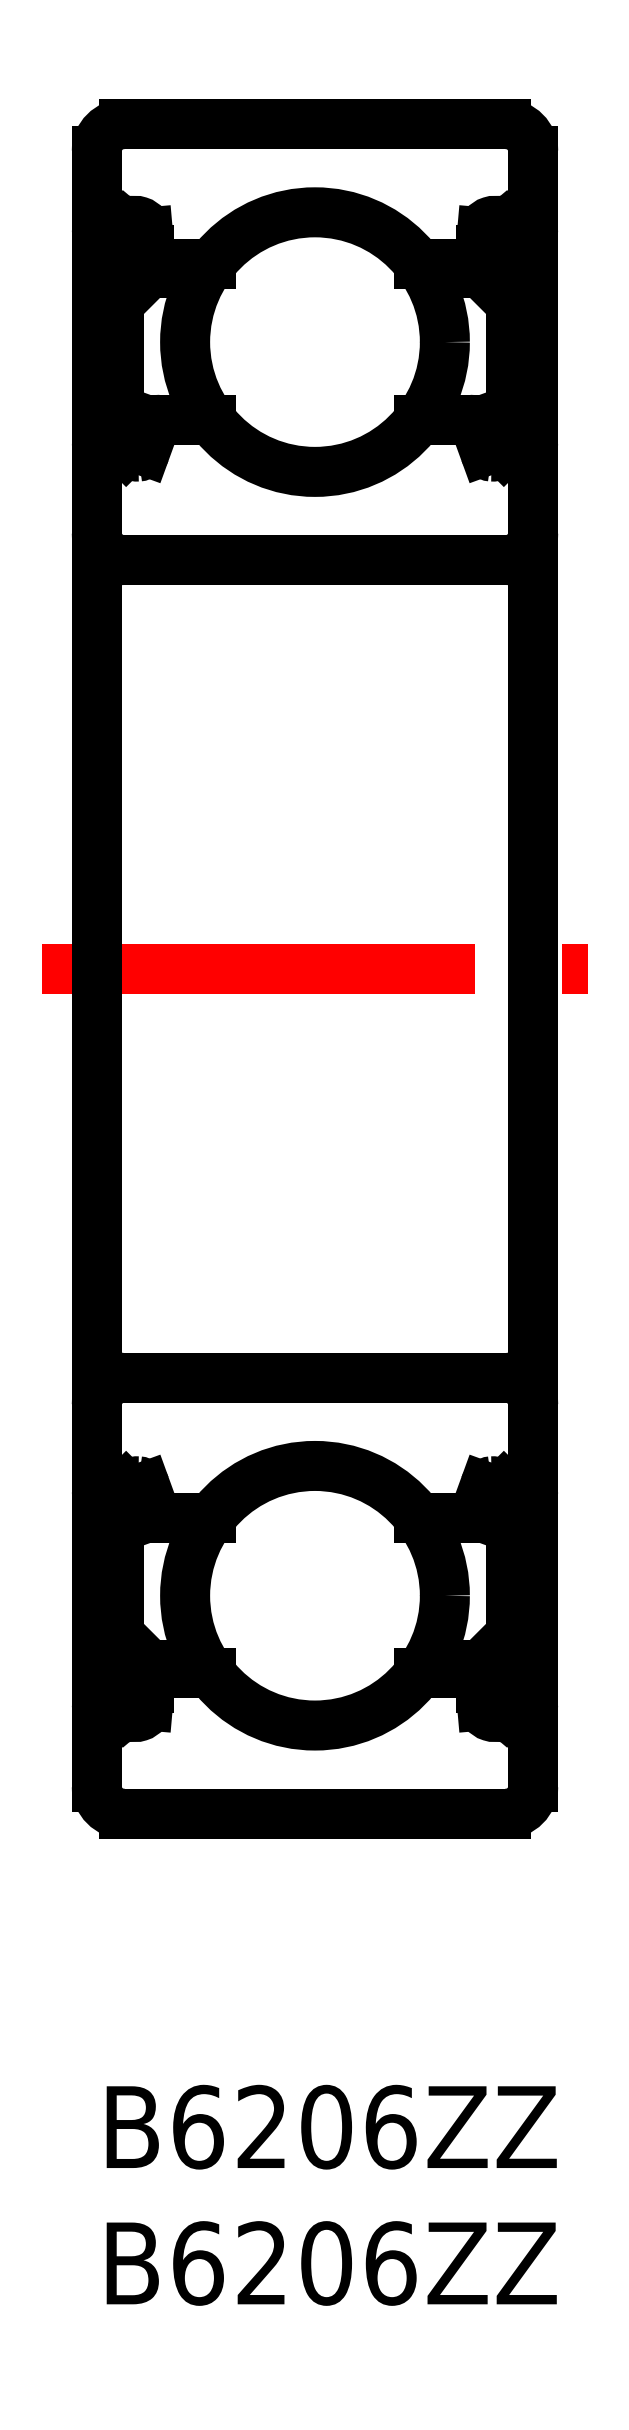
<metadata>
{"format":"dxf","ext":"dxf","renderer":"ezdxf+matplotlib","layout":"modelspace","background":"white","min_lineweight":24,"dpi":150}
</metadata>
<code>
0
SECTION
2
ENTITIES
0
INSERT
8
MSM_CONTINUOUS
2
*U2
10
0
20
0
30
0
0
INSERT
8
MSM_CONTINUOUS
2
*U3
10
0
20
0
30
0
0
LINE
8
MSM_CONTINUOUS
10
1
20
10
30
0
11
15
21
10
31
0
0
LINE
8
MSM_CONTINUOUS
10
1
20
56
30
0
11
15
21
56
31
0
0
LINE
8
MSM_CONTINUOUS
10
1
20
72
30
0
11
15
21
72
31
0
0
CIRCLE
8
MSM_CONTINUOUS
10
8
20
64
30
0
40
4.763
0
LINE
8
MSM_CONTINUOUS
10
1
20
26
30
0
11
15
21
26
31
0
0
LINE
8
MSM_CENTER
10
-2
20
41
30
0
11
18
21
41
31
0
0
LINE
8
MSM_CONTINUOUS
10
-7.1e-15
20
71
30
0
11
-7.1e-15
21
11
31
0
0
LINE
8
MSM_CONTINUOUS
10
0.83
20
65.43
30
0
11
0.83
21
60.95
31
0
0
LINE
8
MSM_CONTINUOUS
10
0.53
20
65.55
30
0
11
0.53
21
60.95
31
0
0
LINE
8
MSM_CONTINUOUS
10
2.341
20
61.15
30
0
11
4.184
21
61.15
31
0
0
LINE
8
MSM_CONTINUOUS
10
0.7
20
60.35
30
0
11
1.074
21
59.98
31
0
0
ARC
8
MSM_CONTINUOUS
10
0.83
20
60.95
30
0
40
0.3
50
180
51
270
0
LINE
8
MSM_CONTINUOUS
10
0.2
20
60.35
30
0
11
0.7
21
60.35
31
0
0
ARC
8
MSM_CONTINUOUS
10
0.2
20
60.15
30
0
40
0.2
50
90
51
180
0
ARC
8
MSM_CONTINUOUS
10
2.341
20
60.95
30
0
40
0.2
50
90
51
160
0
ARC
8
MSM_CONTINUOUS
10
1.498
20
60.4
30
0
40
0.5997
50
225
51
272.8
0
LINE
8
MSM_CONTINUOUS
10
1.45
20
60.95
30
0
11
0.83
21
60.95
31
0
0
LINE
8
MSM_CONTINUOUS
10
0.83
20
60.65
30
0
11
1.45
21
60.65
31
0
0
ARC
8
MSM_CONTINUOUS
10
1.5
20
60.1
30
0
40
0.3002
50
275.2
51
340
0
LINE
8
MSM_CONTINUOUS
10
1.45
20
60.65
30
0
11
1.45
21
60.95
31
0
0
LINE
8
MSM_CONTINUOUS
10
1.782
20
60
30
0
11
2.153
21
61.02
31
0
0
LINE
8
MSM_CONTINUOUS
10
2.159
20
66.85
30
0
11
4.184
21
66.85
31
0
0
LINE
8
MSM_CONTINUOUS
10
1.046
20
67.33
30
0
11
1.239
21
67.56
31
0
0
LINE
8
MSM_CONTINUOUS
10
1.046
20
67.33
30
0
11
0.8164
21
67.53
31
0
0
LINE
8
MSM_CONTINUOUS
10
1.574
20
68
30
0
11
1.63
21
66.65
31
0
0
LINE
8
MSM_CONTINUOUS
10
1.873
20
68.03
30
0
11
1.96
21
67.03
31
0
0
LINE
8
MSM_CONTINUOUS
10
1.63
20
66.65
30
0
11
0.53
21
65.55
31
0
0
LINE
8
MSM_CONTINUOUS
10
1.93
20
66.53
30
0
11
0.83
21
65.43
31
0
0
LINE
8
MSM_CONTINUOUS
10
1.93
20
67.38
30
0
11
1.93
21
66.53
31
0
0
ARC
8
MSM_CONTINUOUS
10
2.159
20
67.05
30
0
40
0.2
50
185
51
270
0
LINE
8
MSM_CONTINUOUS
10
0.2
20
67.95
30
0
11
0.7801
21
67.95
31
0
0
ARC
8
MSM_CONTINUOUS
10
1.009
20
67.76
30
0
40
0.3
50
139.9
51
230
0
ARC
8
MSM_CONTINUOUS
10
0.2
20
68.15
30
0
40
0.2
50
180
51
270
0
LINE
8
MSM_CONTINUOUS
10
1.01
20
67.76
30
0
11
1.292
21
68.09
31
0
0
ARC
8
MSM_CONTINUOUS
10
1.415
20
67.99
30
0
40
0.46
50
4.987
51
139.9
0
LINE
8
MSM_CONTINUOUS
10
0.7798
20
67.95
30
0
11
1.063
21
68.29
31
0
0
LINE
8
MSM_CONTINUOUS
10
1.239
20
67.56
30
0
11
1.01
21
67.76
31
0
0
ARC
8
MSM_CONTINUOUS
10
1.414
20
67.99
30
0
40
0.16
50
2.375
51
140
0
LINE
8
MSM_CONTINUOUS
10
16
20
71
30
0
11
16
21
11
31
0
0
ARC
8
MSM_CONTINUOUS
10
1
20
71
30
0
40
1
50
90
51
180
0
ARC
8
MSM_CONTINUOUS
10
15
20
71
30
0
40
1
50
0
51
90
0
ARC
8
MSM_CONTINUOUS
10
15
20
57
30
0
40
1
50
270
51
0
0
ARC
8
MSM_CONTINUOUS
10
1
20
57
30
0
40
1
50
180
51
270
0
ARC
8
MSM_CONTINUOUS
10
1
20
11
30
0
40
1
50
180
51
270
0
ARC
8
MSM_CONTINUOUS
10
15
20
11
30
0
40
1
50
270
51
0
0
ARC
8
MSM_CONTINUOUS
10
15
20
25
30
0
40
1
50
0
51
90
0
ARC
8
MSM_CONTINUOUS
10
1
20
25
30
0
40
1
50
90
51
180
0
LINE
8
MSM_CONTINUOUS
10
15.17
20
65.43
30
0
11
15.17
21
60.95
31
0
0
LINE
8
MSM_CONTINUOUS
10
15.47
20
65.55
30
0
11
15.47
21
60.95
31
0
0
LINE
8
MSM_CONTINUOUS
10
13.66
20
61.15
30
0
11
11.82
21
61.15
31
0
0
LINE
8
MSM_CONTINUOUS
10
15.3
20
60.35
30
0
11
14.93
21
59.98
31
0
0
ARC
8
MSM_CONTINUOUS
10
15.17
20
60.95
30
0
40
0.3
50
270
51
7e-15
0
LINE
8
MSM_CONTINUOUS
10
15.8
20
60.35
30
0
11
15.3
21
60.35
31
0
0
ARC
8
MSM_CONTINUOUS
10
15.8
20
60.15
30
0
40
0.2
50
7e-15
51
90
0
ARC
8
MSM_CONTINUOUS
10
13.66
20
60.95
30
0
40
0.2
50
19.97
51
90
0
ARC
8
MSM_CONTINUOUS
10
14.5
20
60.4
30
0
40
0.5997
50
267.2
51
315
0
LINE
8
MSM_CONTINUOUS
10
14.55
20
60.95
30
0
11
15.17
21
60.95
31
0
0
LINE
8
MSM_CONTINUOUS
10
15.17
20
60.65
30
0
11
14.55
21
60.65
31
0
0
ARC
8
MSM_CONTINUOUS
10
14.5
20
60.1
30
0
40
0.3002
50
200
51
264.8
0
LINE
8
MSM_CONTINUOUS
10
14.55
20
60.65
30
0
11
14.55
21
60.95
31
0
0
LINE
8
MSM_CONTINUOUS
10
14.22
20
60
30
0
11
13.85
21
61.02
31
0
0
LINE
8
MSM_CONTINUOUS
10
13.84
20
66.85
30
0
11
11.82
21
66.85
31
0
0
LINE
8
MSM_CONTINUOUS
10
14.95
20
67.33
30
0
11
14.76
21
67.56
31
0
0
LINE
8
MSM_CONTINUOUS
10
14.95
20
67.33
30
0
11
15.18
21
67.53
31
0
0
LINE
8
MSM_CONTINUOUS
10
14.43
20
68
30
0
11
14.37
21
66.65
31
0
0
LINE
8
MSM_CONTINUOUS
10
14.13
20
68.03
30
0
11
14.04
21
67.03
31
0
0
LINE
8
MSM_CONTINUOUS
10
14.37
20
66.65
30
0
11
15.47
21
65.55
31
0
0
LINE
8
MSM_CONTINUOUS
10
14.07
20
66.53
30
0
11
15.17
21
65.43
31
0
0
LINE
8
MSM_CONTINUOUS
10
14.07
20
67.38
30
0
11
14.07
21
66.53
31
0
0
ARC
8
MSM_CONTINUOUS
10
13.84
20
67.05
30
0
40
0.2
50
270
51
355
0
LINE
8
MSM_CONTINUOUS
10
15.8
20
67.95
30
0
11
15.22
21
67.95
31
0
0
ARC
8
MSM_CONTINUOUS
10
14.99
20
67.76
30
0
40
0.3
50
310
51
40.09
0
ARC
8
MSM_CONTINUOUS
10
15.8
20
68.15
30
0
40
0.2
50
270
51
7e-15
0
LINE
8
MSM_CONTINUOUS
10
14.99
20
67.76
30
0
11
14.71
21
68.09
31
0
0
ARC
8
MSM_CONTINUOUS
10
14.59
20
67.99
30
0
40
0.46
50
40.09
51
175
0
LINE
8
MSM_CONTINUOUS
10
15.22
20
67.95
30
0
11
14.94
21
68.29
31
0
0
LINE
8
MSM_CONTINUOUS
10
14.76
20
67.56
30
0
11
14.99
21
67.76
31
0
0
ARC
8
MSM_CONTINUOUS
10
14.59
20
67.99
30
0
40
0.16
50
40.01
51
177.6
0
CIRCLE
8
MSM_CONTINUOUS
10
8
20
18
30
0
40
4.763
0
LINE
8
MSM_CONTINUOUS
10
0.83
20
16.57
30
0
11
0.83
21
21.05
31
0
0
LINE
8
MSM_CONTINUOUS
10
0.53
20
16.45
30
0
11
0.53
21
21.05
31
0
0
LINE
8
MSM_CONTINUOUS
10
2.341
20
20.85
30
0
11
4.184
21
20.85
31
0
0
LINE
8
MSM_CONTINUOUS
10
0.7
20
21.65
30
0
11
1.074
21
22.02
31
0
0
ARC
8
MSM_CONTINUOUS
10
0.83
20
21.05
30
0
40
0.3
50
90
51
180
0
LINE
8
MSM_CONTINUOUS
10
0.2
20
21.65
30
0
11
0.7
21
21.65
31
0
0
ARC
8
MSM_CONTINUOUS
10
0.2
20
21.85
30
0
40
0.2
50
180
51
270
0
ARC
8
MSM_CONTINUOUS
10
2.341
20
21.05
30
0
40
0.2
50
200
51
270
0
ARC
8
MSM_CONTINUOUS
10
1.498
20
21.6
30
0
40
0.5997
50
87.2
51
135
0
LINE
8
MSM_CONTINUOUS
10
1.45
20
21.05
30
0
11
0.83
21
21.05
31
0
0
LINE
8
MSM_CONTINUOUS
10
0.83
20
21.35
30
0
11
1.45
21
21.35
31
0
0
ARC
8
MSM_CONTINUOUS
10
1.5
20
21.9
30
0
40
0.3002
50
19.97
51
84.77
0
LINE
8
MSM_CONTINUOUS
10
1.45
20
21.35
30
0
11
1.45
21
21.05
31
0
0
LINE
8
MSM_CONTINUOUS
10
1.782
20
22
30
0
11
2.153
21
20.98
31
0
0
LINE
8
MSM_CONTINUOUS
10
2.159
20
15.15
30
0
11
4.184
21
15.15
31
0
0
LINE
8
MSM_CONTINUOUS
10
1.046
20
14.67
30
0
11
1.239
21
14.44
31
0
0
LINE
8
MSM_CONTINUOUS
10
1.046
20
14.67
30
0
11
0.8164
21
14.47
31
0
0
LINE
8
MSM_CONTINUOUS
10
1.574
20
14
30
0
11
1.63
21
15.35
31
0
0
LINE
8
MSM_CONTINUOUS
10
1.873
20
13.97
30
0
11
1.96
21
14.97
31
0
0
LINE
8
MSM_CONTINUOUS
10
1.63
20
15.35
30
0
11
0.53
21
16.45
31
0
0
LINE
8
MSM_CONTINUOUS
10
1.93
20
15.47
30
0
11
0.83
21
16.57
31
0
0
LINE
8
MSM_CONTINUOUS
10
1.93
20
14.62
30
0
11
1.93
21
15.47
31
0
0
ARC
8
MSM_CONTINUOUS
10
2.159
20
14.95
30
0
40
0.2
50
90
51
175
0
LINE
8
MSM_CONTINUOUS
10
0.2
20
14.05
30
0
11
0.7801
21
14.05
31
0
0
ARC
8
MSM_CONTINUOUS
10
1.009
20
14.24
30
0
40
0.3
50
130
51
220.1
0
ARC
8
MSM_CONTINUOUS
10
0.2
20
13.85
30
0
40
0.2
50
90
51
180
0
LINE
8
MSM_CONTINUOUS
10
1.01
20
14.24
30
0
11
1.292
21
13.91
31
0
0
ARC
8
MSM_CONTINUOUS
10
1.415
20
14.01
30
0
40
0.46
50
220.1
51
355
0
LINE
8
MSM_CONTINUOUS
10
0.7798
20
14.05
30
0
11
1.063
21
13.71
31
0
0
LINE
8
MSM_CONTINUOUS
10
1.239
20
14.44
30
0
11
1.01
21
14.24
31
0
0
ARC
8
MSM_CONTINUOUS
10
1.414
20
14.01
30
0
40
0.16
50
220
51
357.6
0
LINE
8
MSM_CONTINUOUS
10
15.17
20
16.57
30
0
11
15.17
21
21.05
31
0
0
LINE
8
MSM_CONTINUOUS
10
15.47
20
16.45
30
0
11
15.47
21
21.05
31
0
0
LINE
8
MSM_CONTINUOUS
10
13.66
20
20.85
30
0
11
11.82
21
20.85
31
0
0
LINE
8
MSM_CONTINUOUS
10
15.3
20
21.65
30
0
11
14.93
21
22.02
31
0
0
ARC
8
MSM_CONTINUOUS
10
15.17
20
21.05
30
0
40
0.3
50
0
51
90
0
LINE
8
MSM_CONTINUOUS
10
15.8
20
21.65
30
0
11
15.3
21
21.65
31
0
0
ARC
8
MSM_CONTINUOUS
10
15.8
20
21.85
30
0
40
0.2
50
270
51
0
0
ARC
8
MSM_CONTINUOUS
10
13.66
20
21.05
30
0
40
0.2
50
270
51
340
0
ARC
8
MSM_CONTINUOUS
10
14.5
20
21.6
30
0
40
0.5997
50
45
51
92.8
0
LINE
8
MSM_CONTINUOUS
10
14.55
20
21.05
30
0
11
15.17
21
21.05
31
0
0
LINE
8
MSM_CONTINUOUS
10
15.17
20
21.35
30
0
11
14.55
21
21.35
31
0
0
ARC
8
MSM_CONTINUOUS
10
14.5
20
21.9
30
0
40
0.3002
50
95.23
51
160
0
LINE
8
MSM_CONTINUOUS
10
14.55
20
21.35
30
0
11
14.55
21
21.05
31
0
0
LINE
8
MSM_CONTINUOUS
10
14.22
20
22
30
0
11
13.85
21
20.98
31
0
0
LINE
8
MSM_CONTINUOUS
10
13.84
20
15.15
30
0
11
11.82
21
15.15
31
0
0
LINE
8
MSM_CONTINUOUS
10
14.95
20
14.67
30
0
11
14.76
21
14.44
31
0
0
LINE
8
MSM_CONTINUOUS
10
14.95
20
14.67
30
0
11
15.18
21
14.47
31
0
0
LINE
8
MSM_CONTINUOUS
10
14.43
20
14
30
0
11
14.37
21
15.35
31
0
0
LINE
8
MSM_CONTINUOUS
10
14.13
20
13.97
30
0
11
14.04
21
14.97
31
0
0
LINE
8
MSM_CONTINUOUS
10
14.37
20
15.35
30
0
11
15.47
21
16.45
31
0
0
LINE
8
MSM_CONTINUOUS
10
14.07
20
15.47
30
0
11
15.17
21
16.57
31
0
0
LINE
8
MSM_CONTINUOUS
10
14.07
20
14.62
30
0
11
14.07
21
15.47
31
0
0
ARC
8
MSM_CONTINUOUS
10
13.84
20
14.95
30
0
40
0.2
50
4.987
51
90
0
LINE
8
MSM_CONTINUOUS
10
15.8
20
14.05
30
0
11
15.22
21
14.05
31
0
0
ARC
8
MSM_CONTINUOUS
10
14.99
20
14.24
30
0
40
0.3
50
319.9
51
50
0
ARC
8
MSM_CONTINUOUS
10
15.8
20
13.85
30
0
40
0.2
50
0
51
90
0
LINE
8
MSM_CONTINUOUS
10
14.99
20
14.24
30
0
11
14.71
21
13.91
31
0
0
ARC
8
MSM_CONTINUOUS
10
14.59
20
14.01
30
0
40
0.46
50
185
51
319.9
0
LINE
8
MSM_CONTINUOUS
10
15.22
20
14.05
30
0
11
14.94
21
13.71
31
0
0
LINE
8
MSM_CONTINUOUS
10
14.76
20
14.44
30
0
11
14.99
21
14.24
31
0
0
ARC
8
MSM_CONTINUOUS
10
14.59
20
14.01
30
0
40
0.16
50
182.4
51
320
0
ENDSEC
0
EOF

</code>
